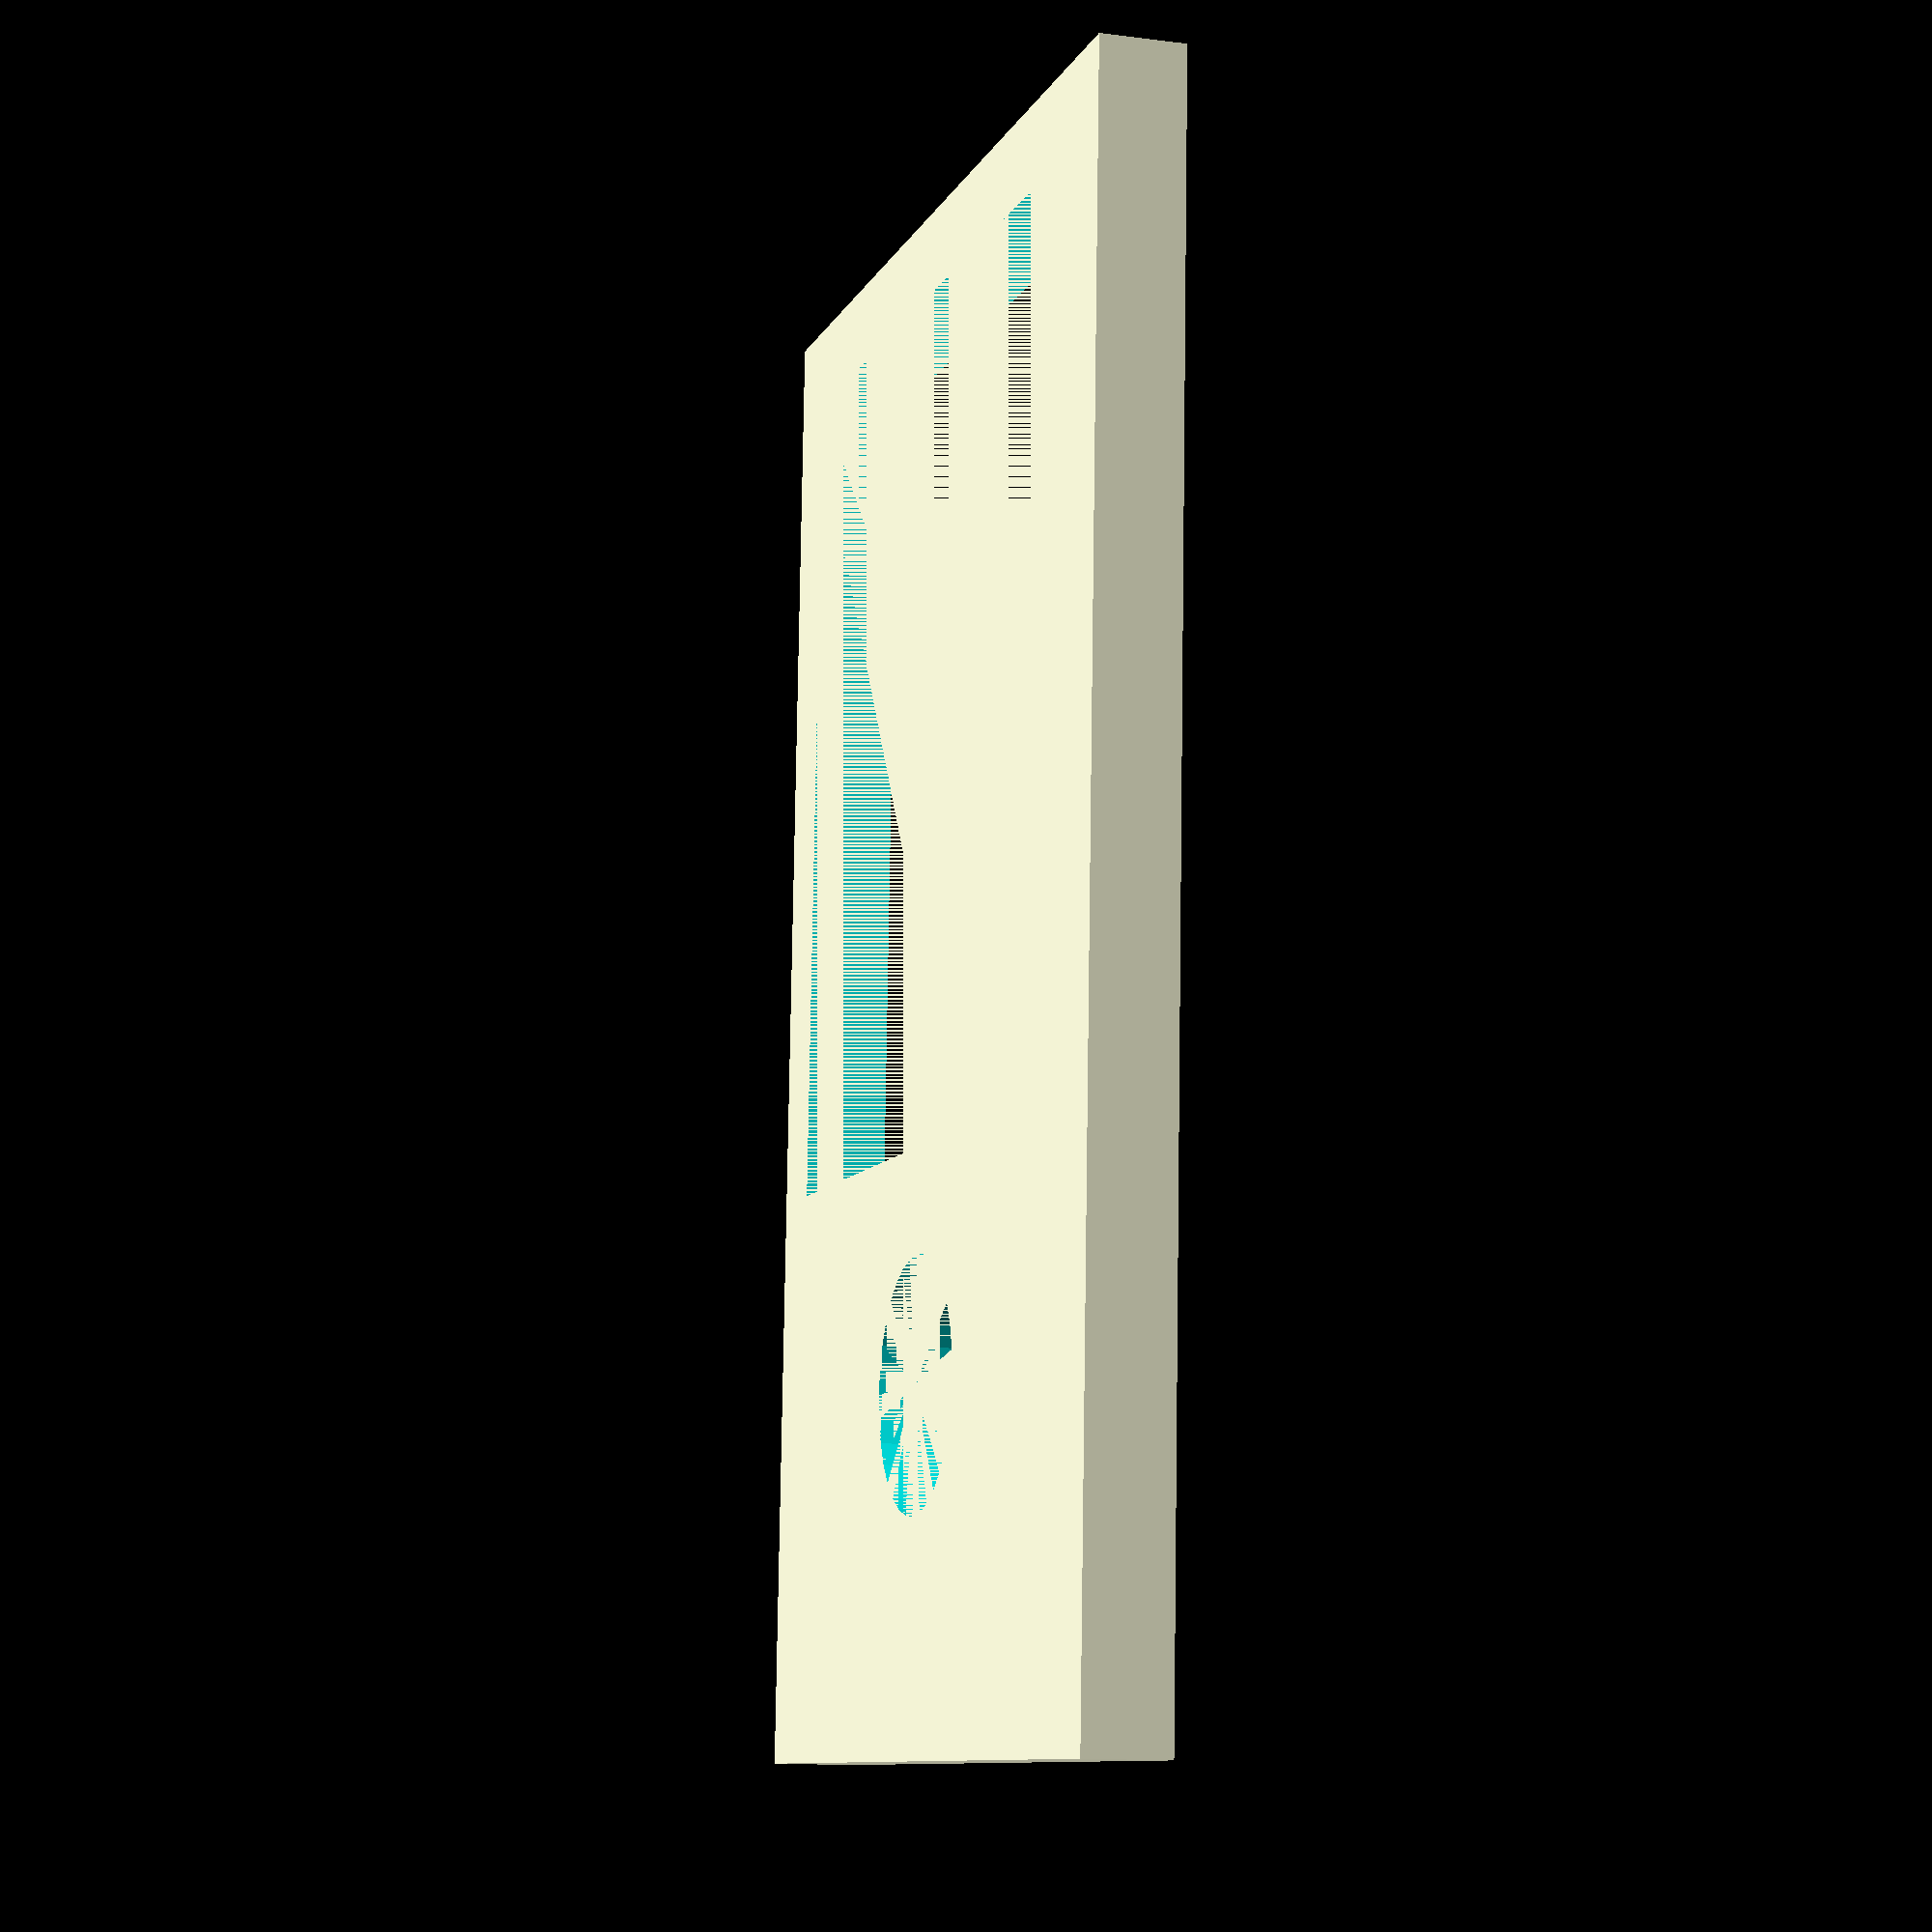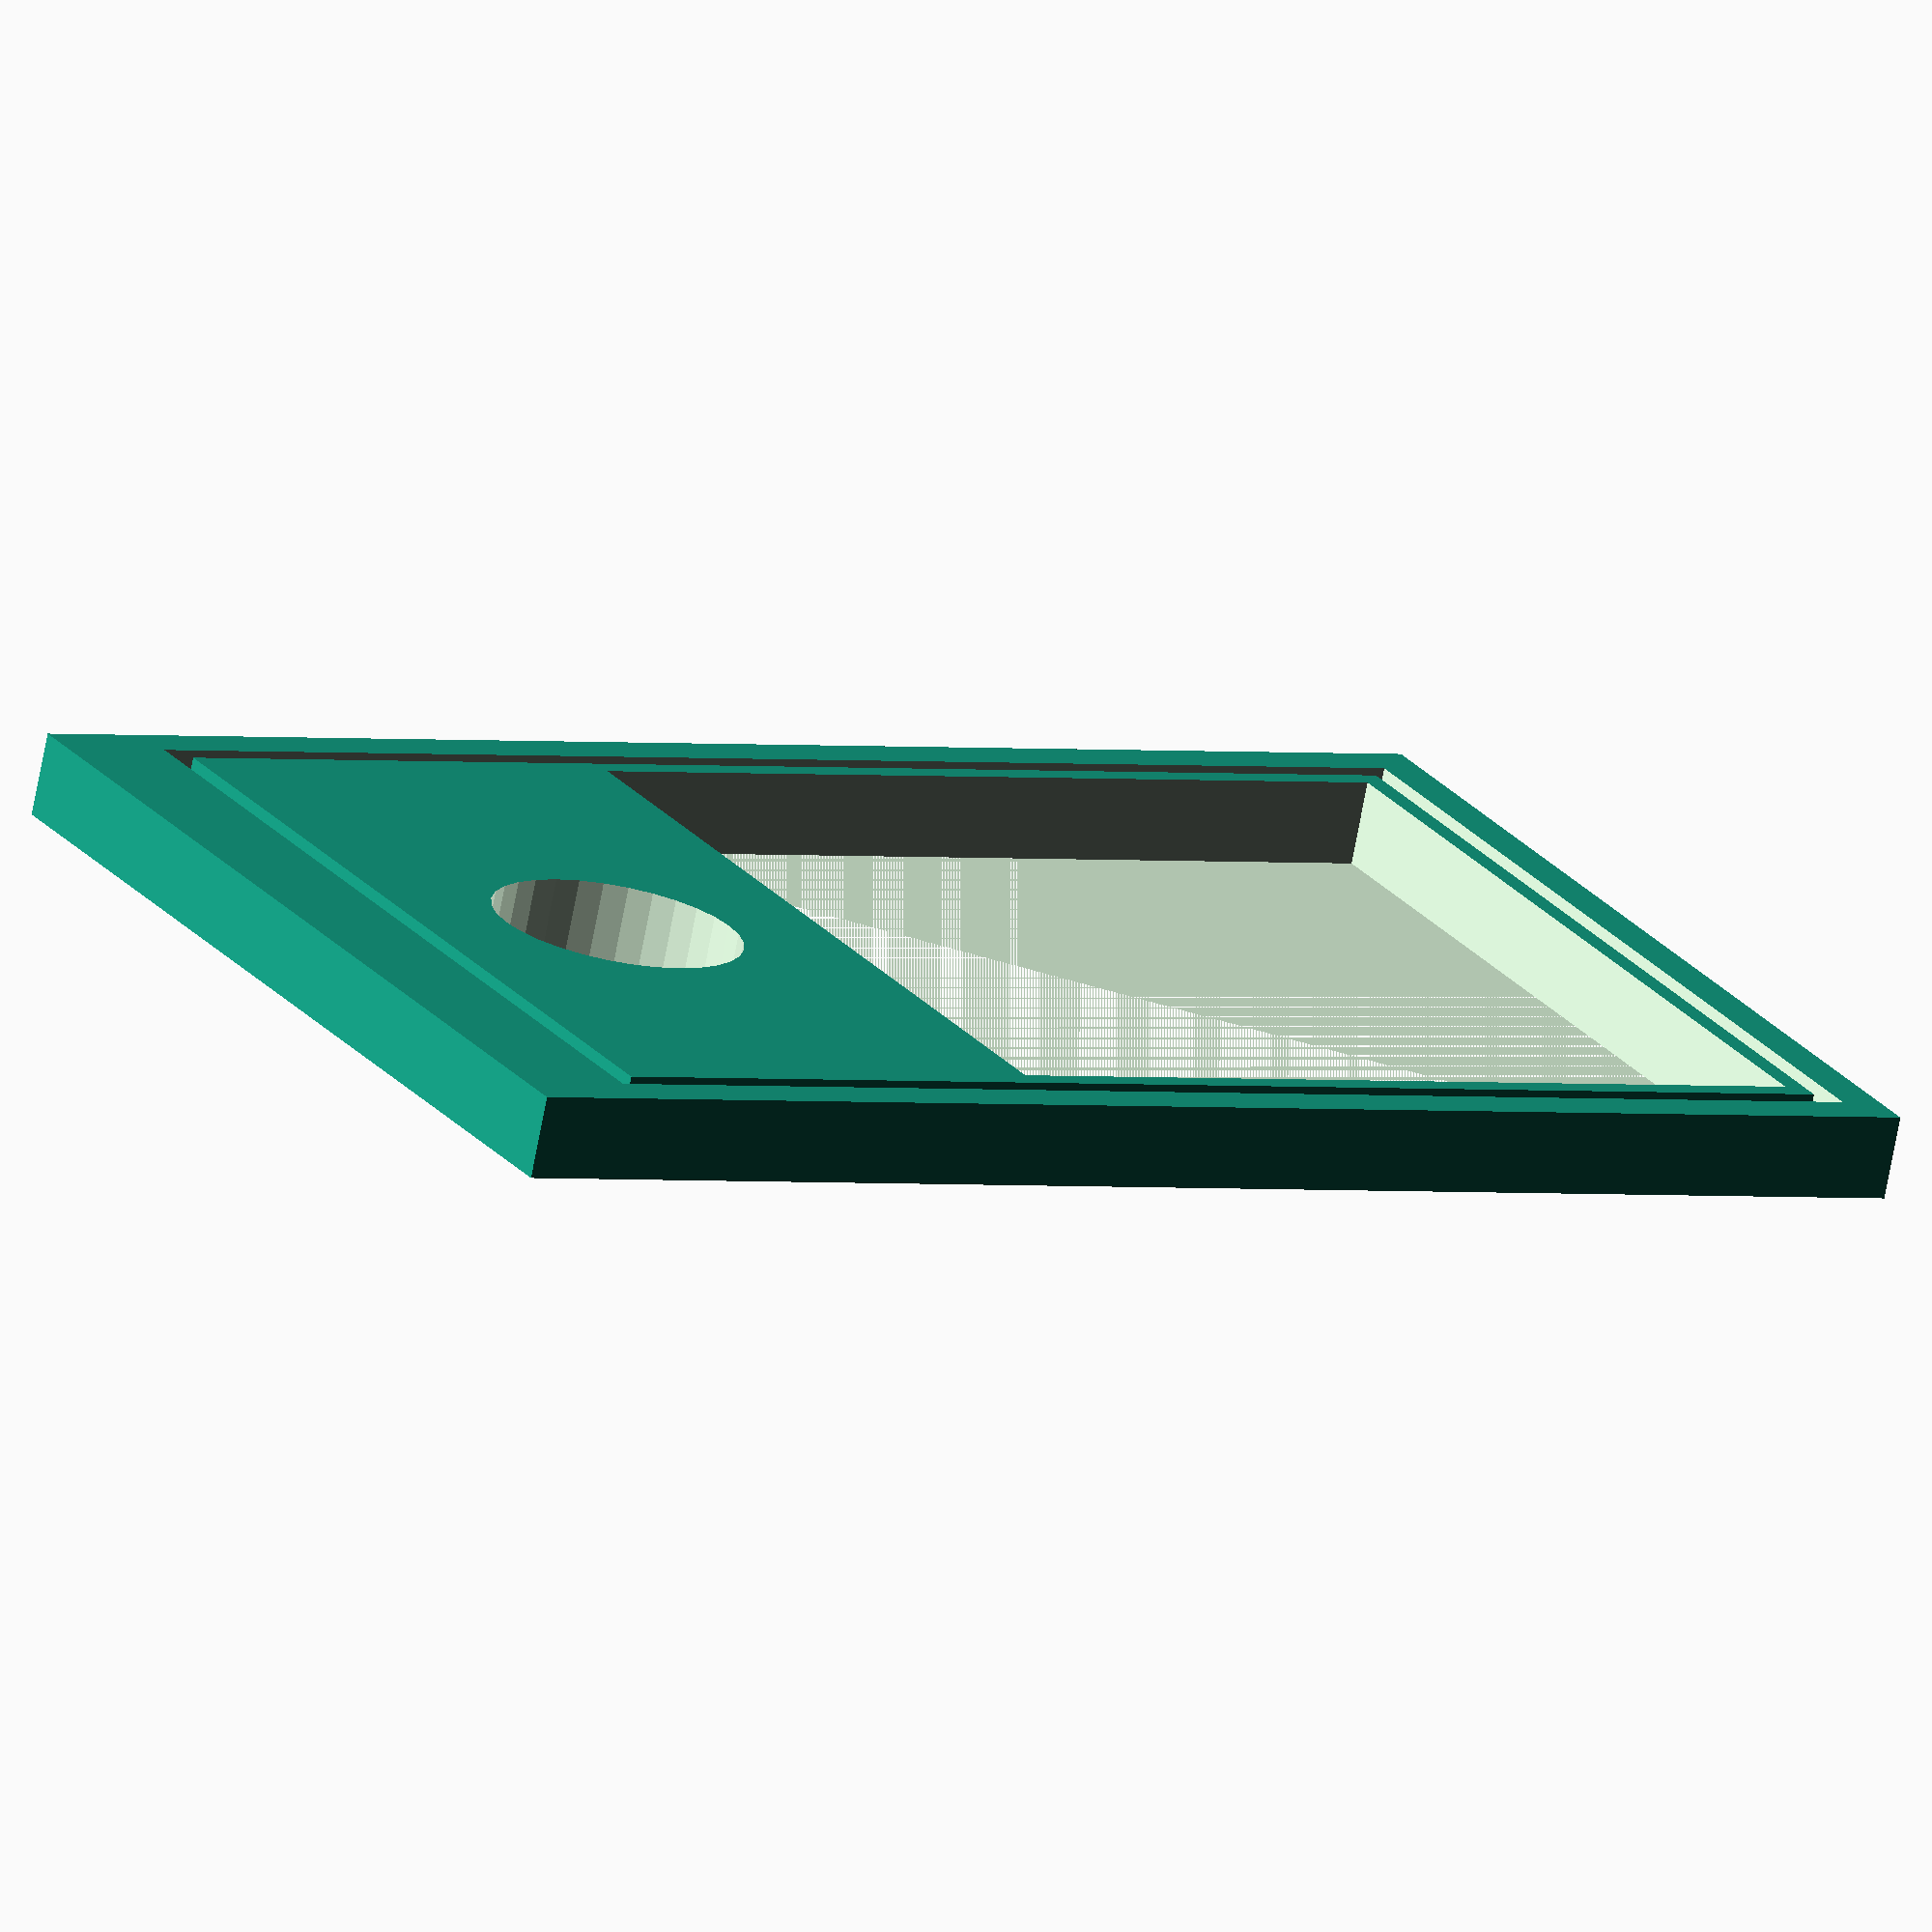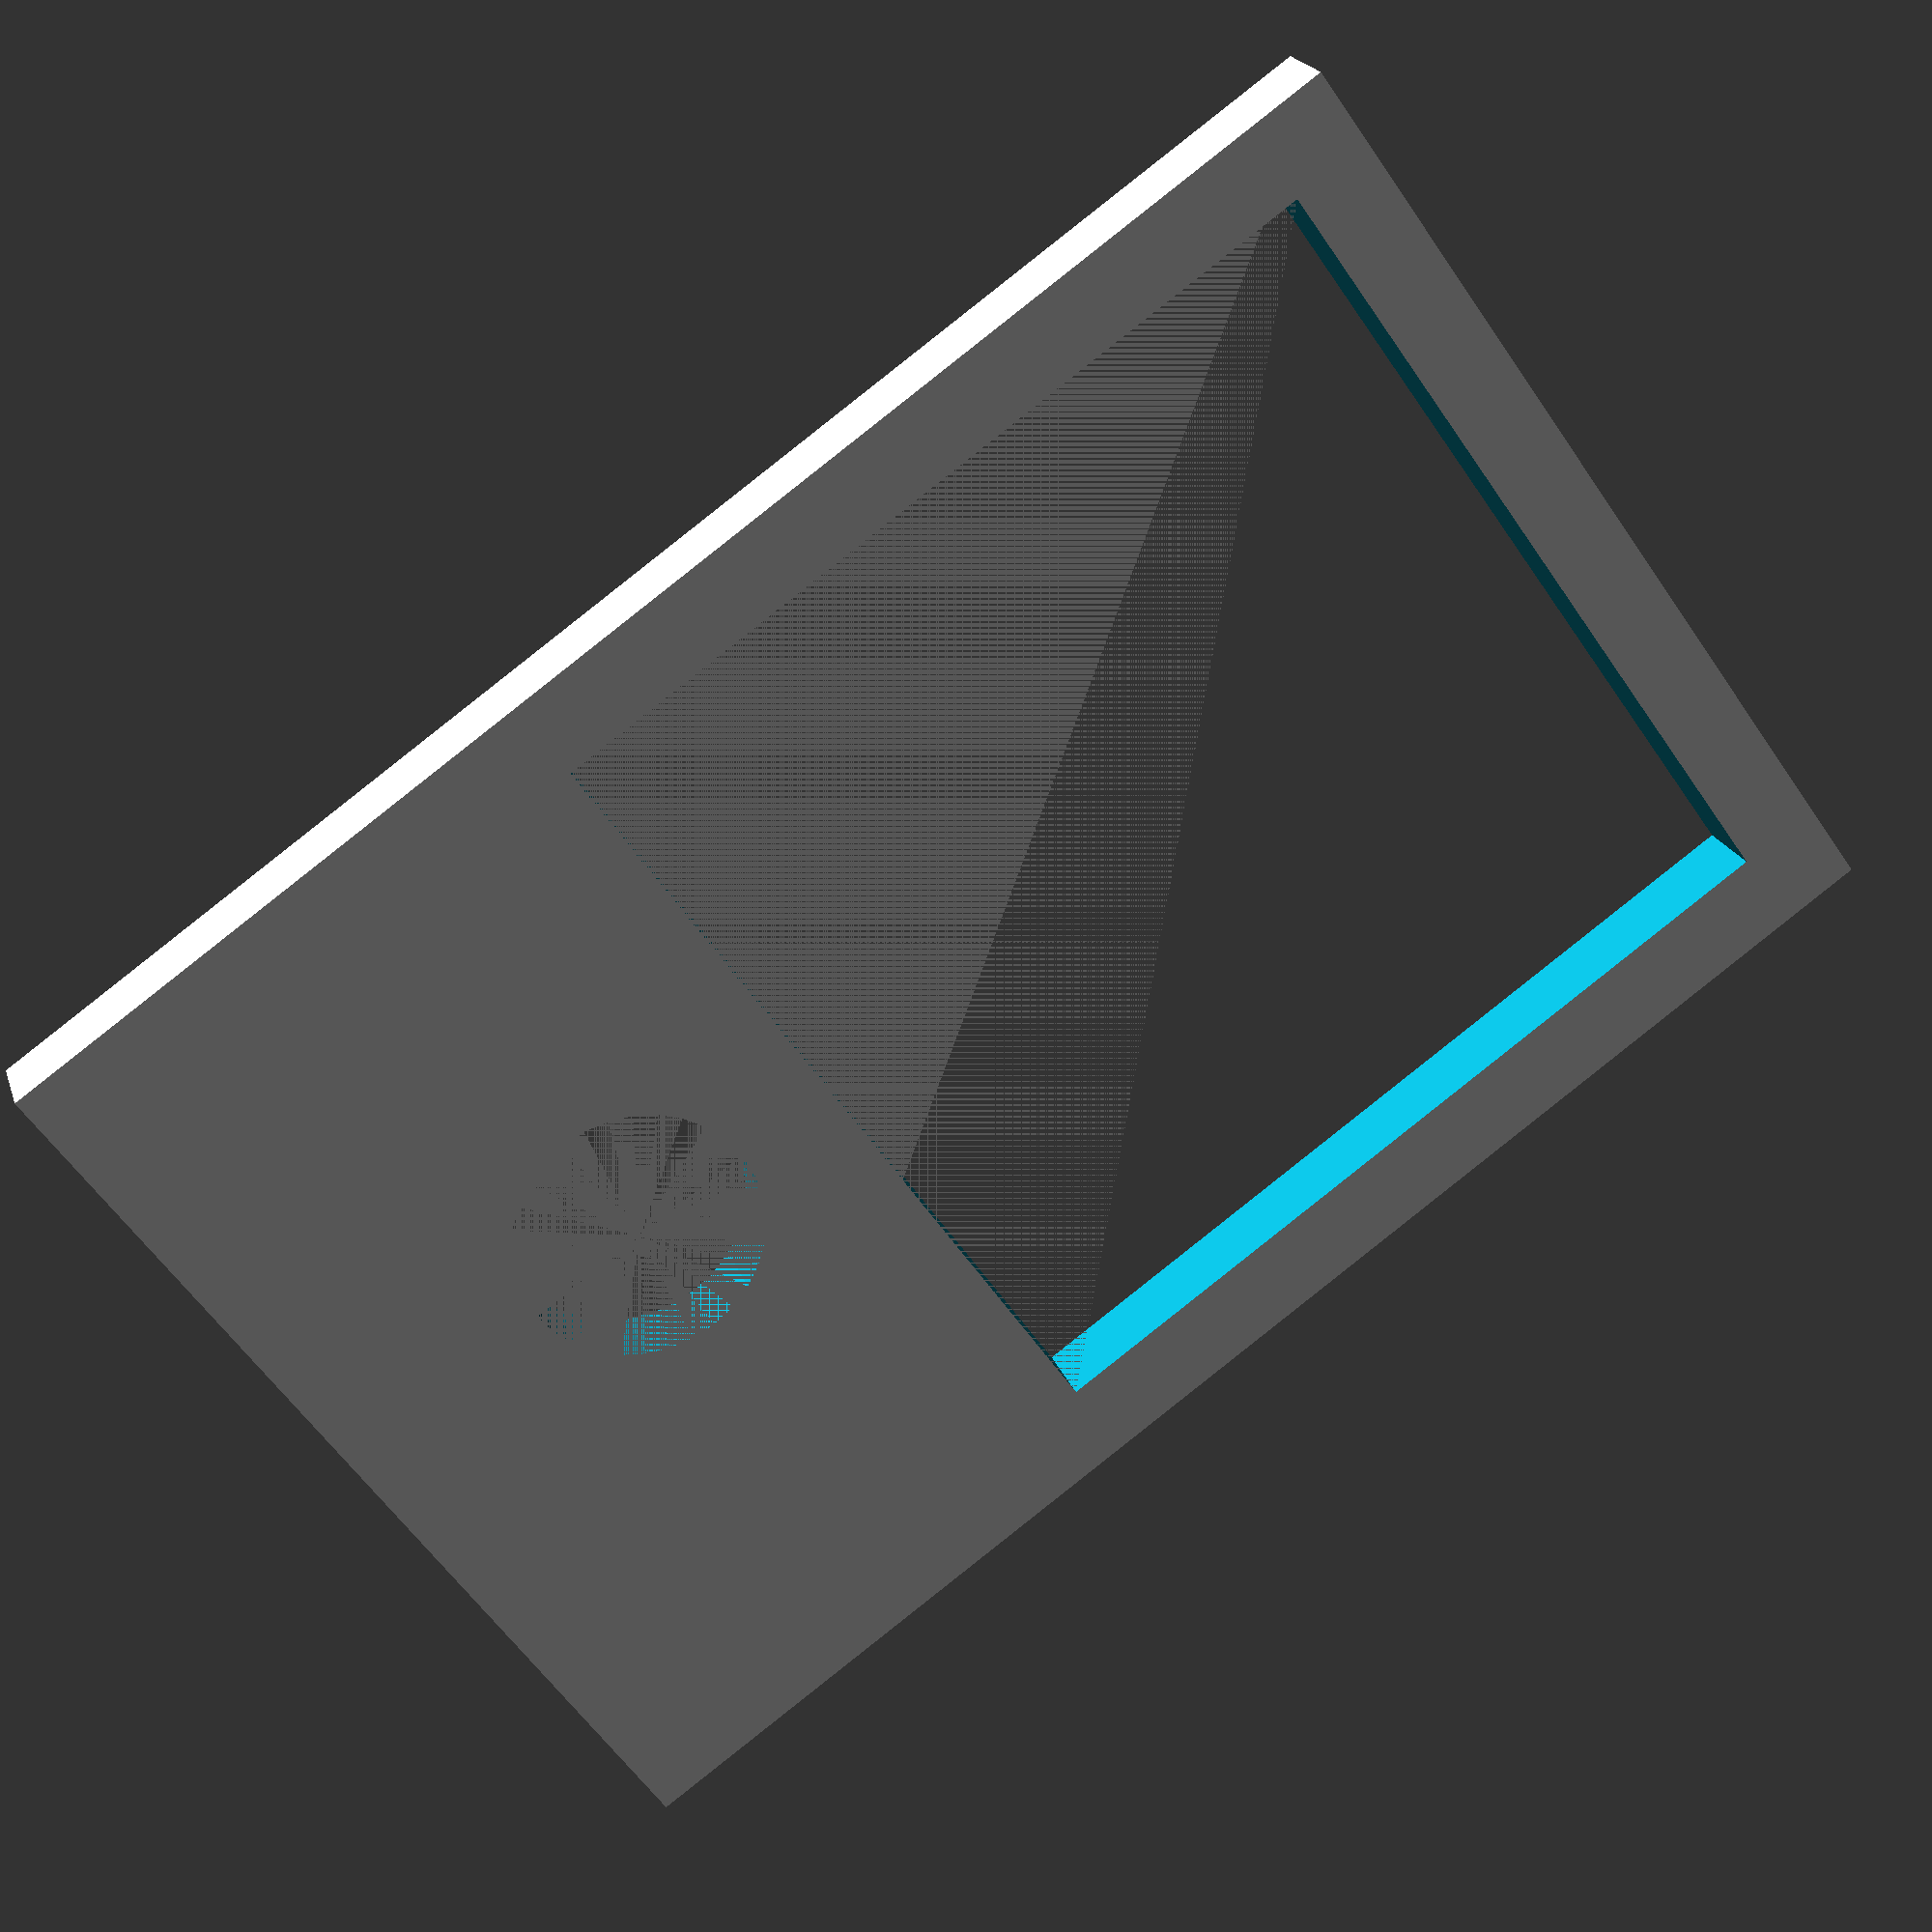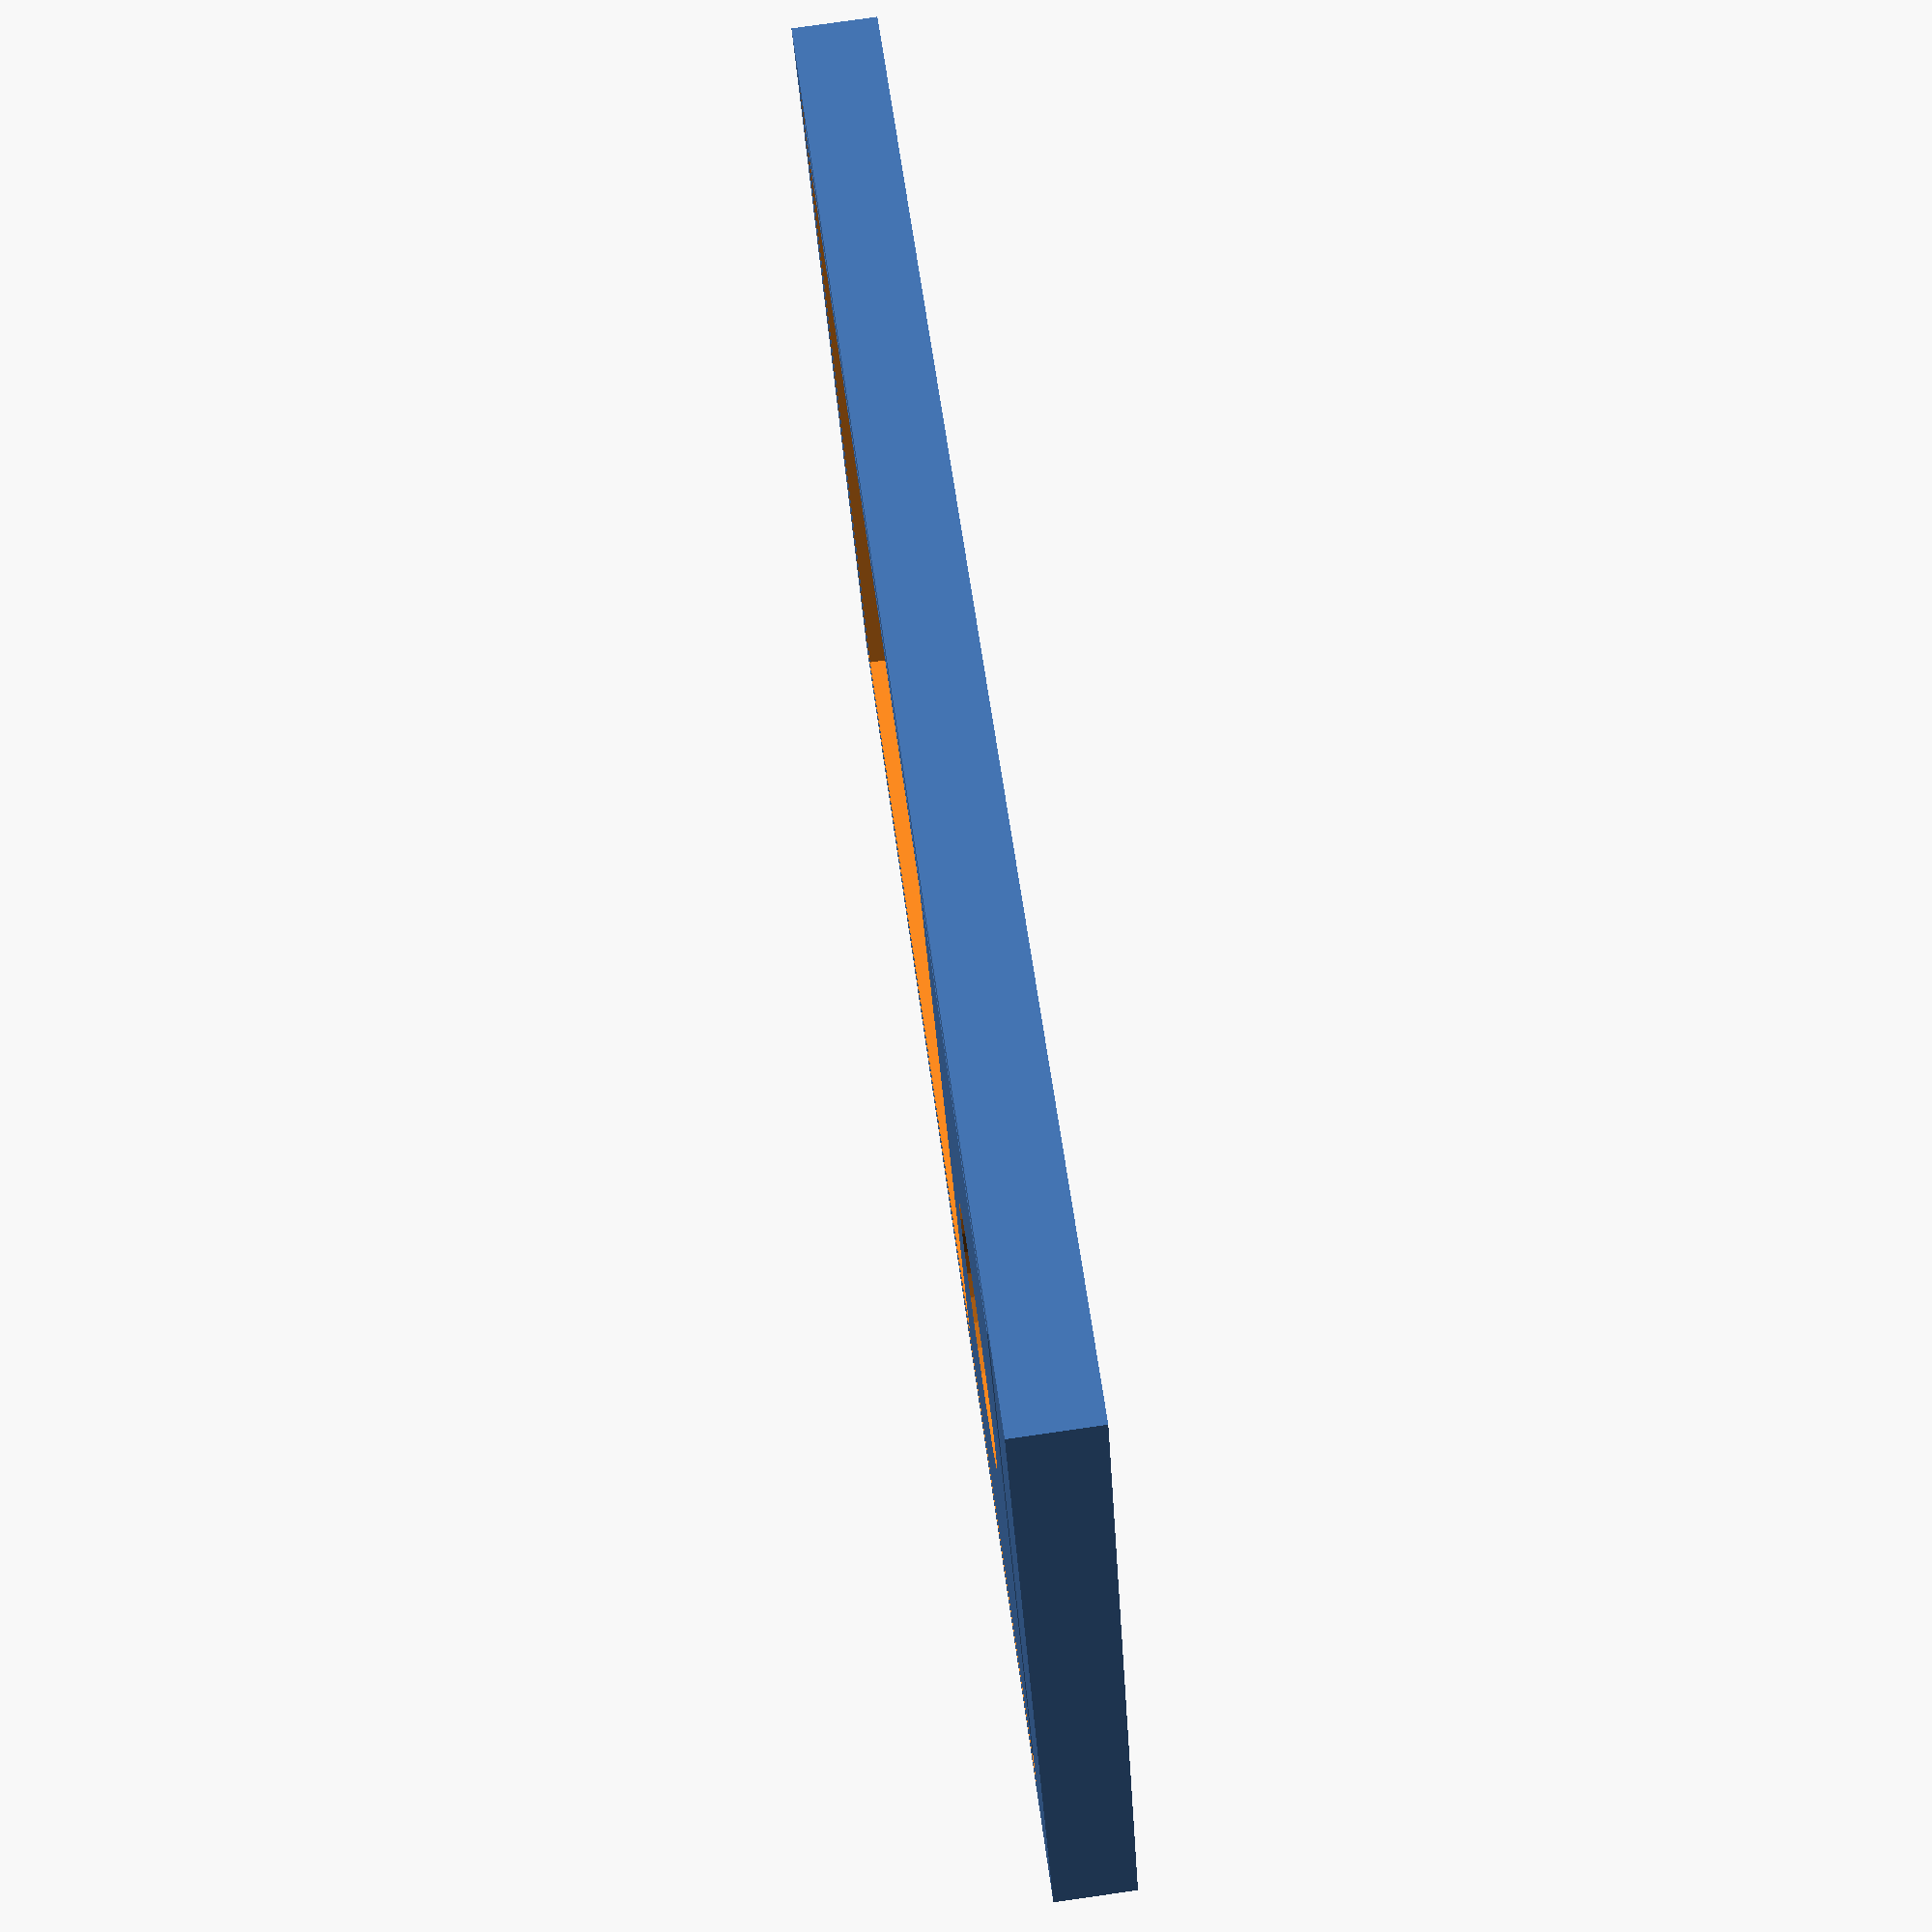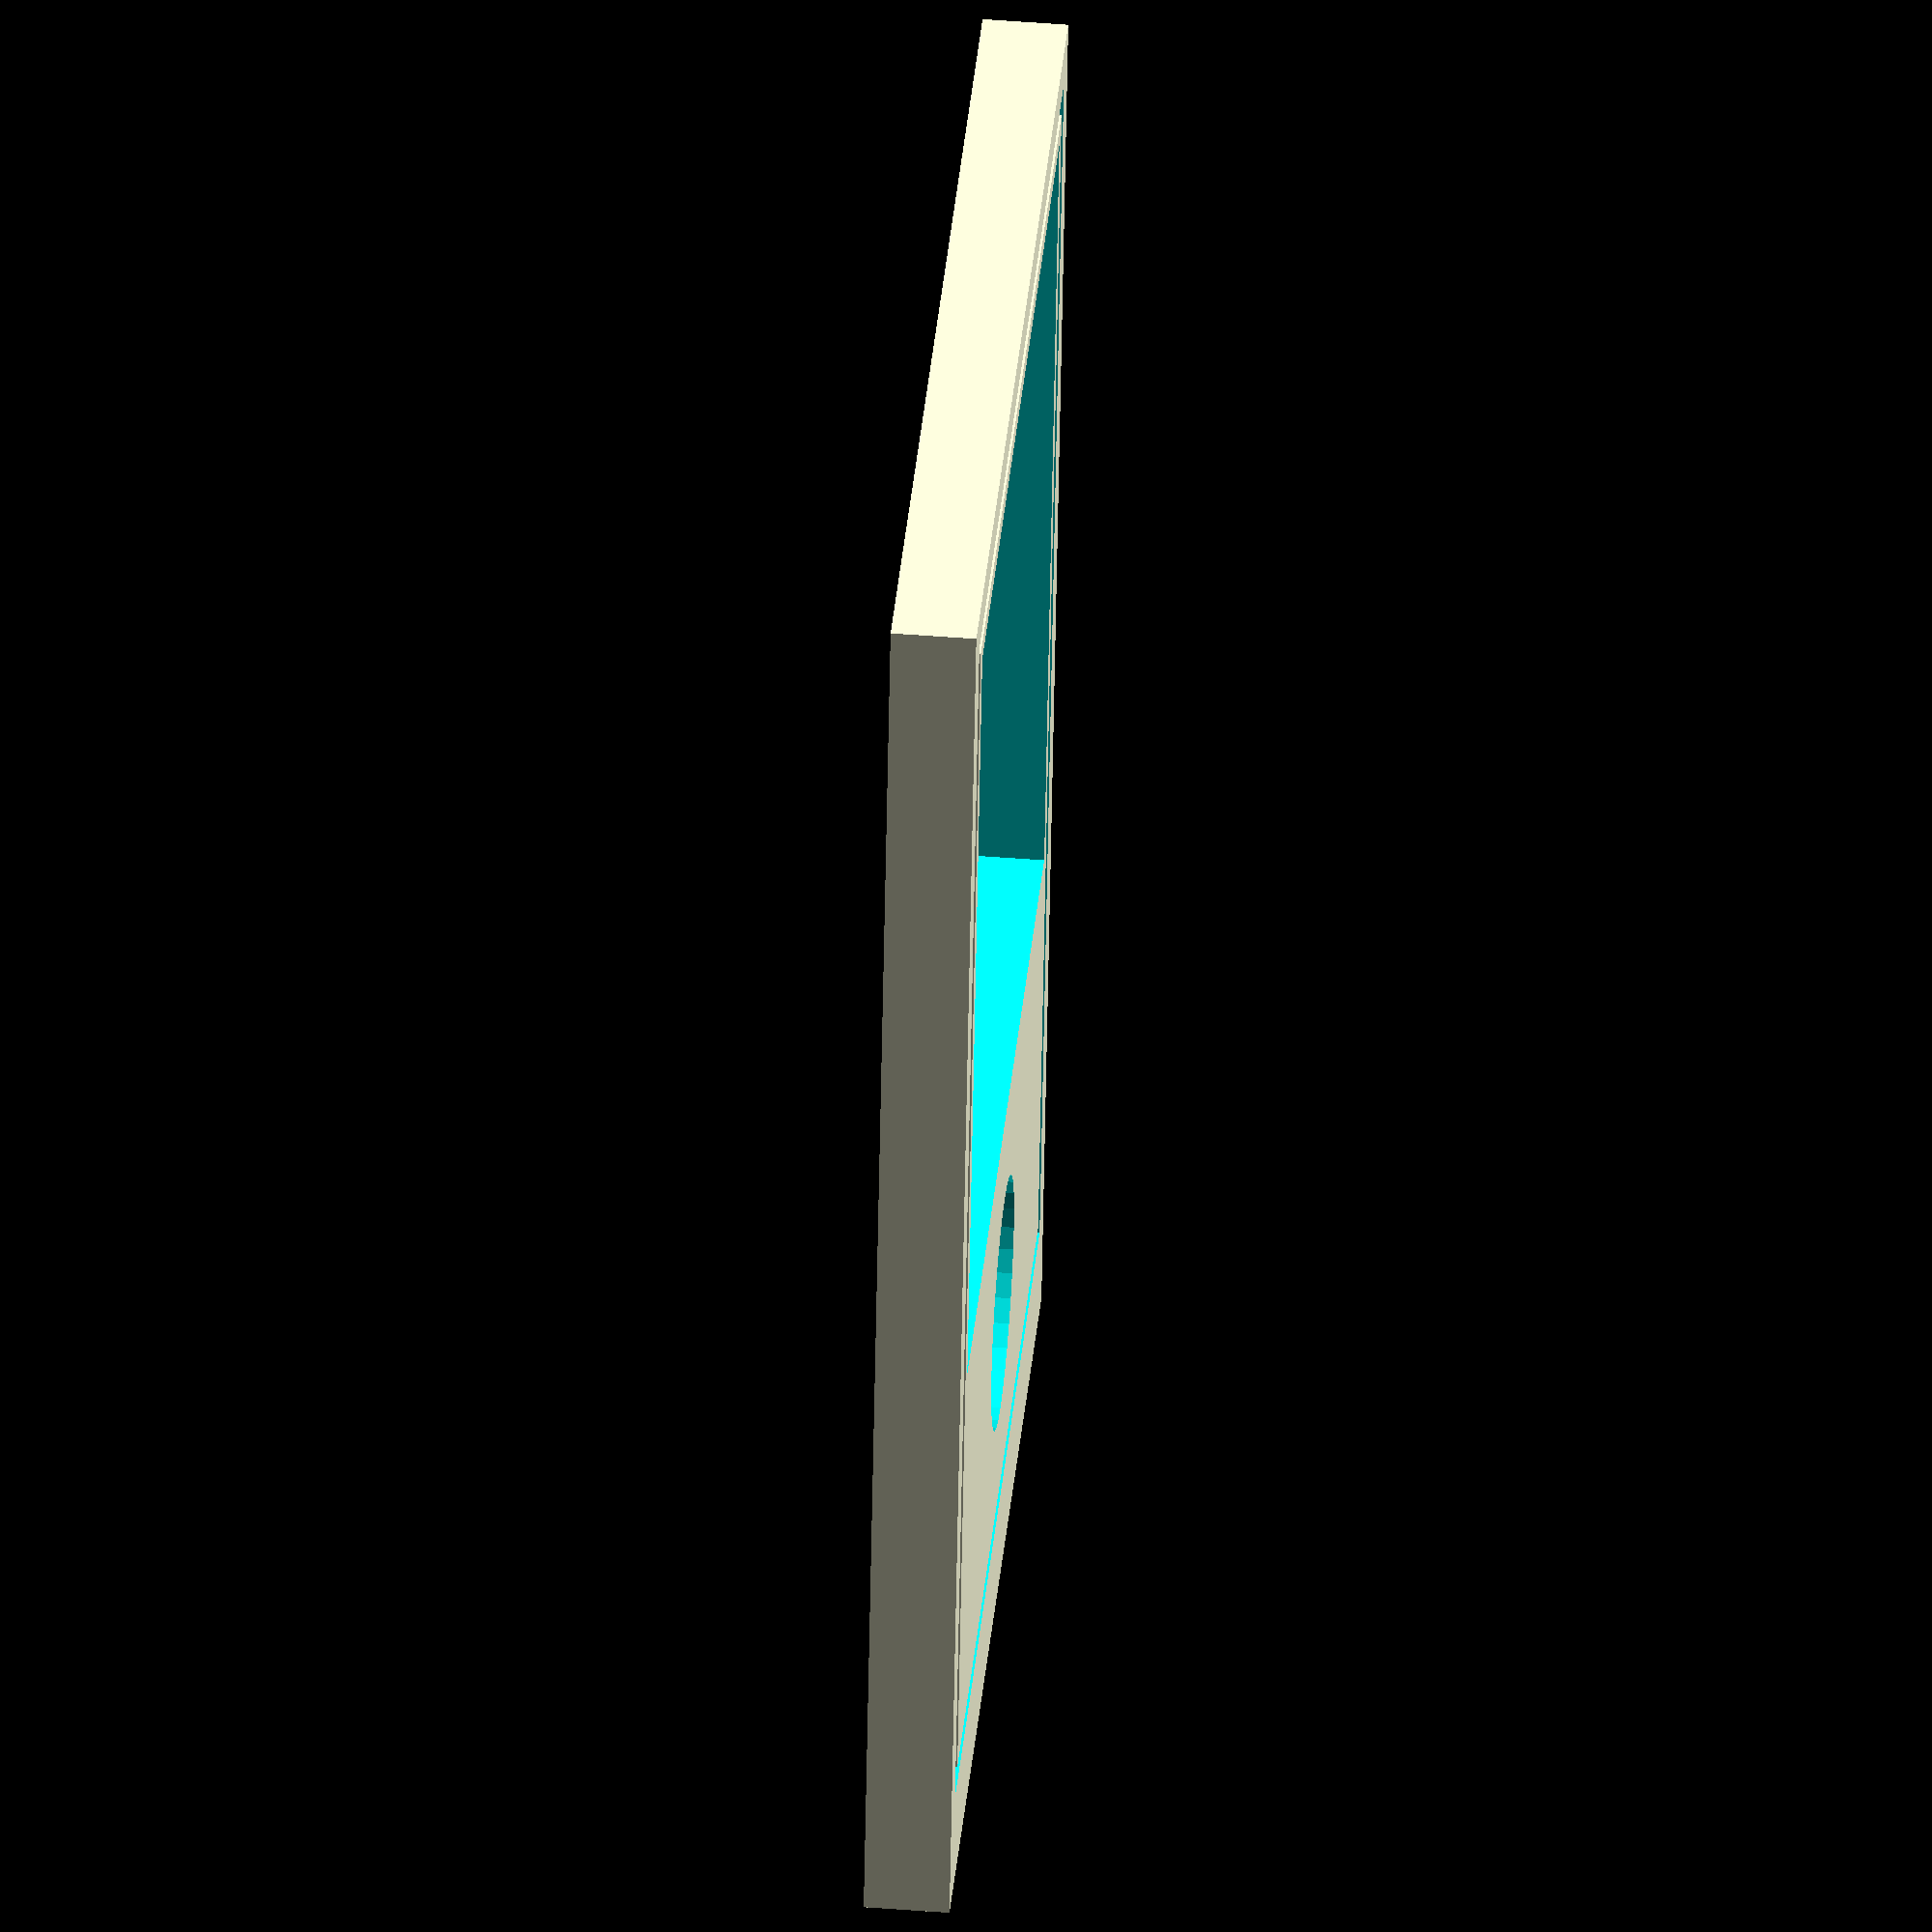
<openscad>
// test

$inch = 25.4;

$side = 5.125 * $inch;

$hose_hole_r = $inch* 3/4;

module router_cutout() {
    cube([$side, $side, $inch]);
}

// router_cutout();

module dust_cuff() {
    cube([$side+(1*$inch), $side+(4*$inch), $inch/2]);
}

module hose_hole() {
    cylinder(r=$hose_hole_r, h=$inch,$fn=32);
}

module brush_cut() {
    $bside = $side + $inch;
    $factor = 2.1;
    difference() {
        cube([$bside-$inch/2, $bside+($factor*$inch), $inch * 3/8]);
        translate([$inch/8,$inch/8,0]) {
            cube([$bside-$inch*3/4, $bside+($factor*$inch)-$inch/4, $inch/4]);
        }
    }
}

module assembly() {
    difference() {
        dust_cuff();
        translate([$inch/2, $inch/2, 0]) {
            router_cutout();
        }
        translate([4*$hose_hole_r, 7.0*$inch, 0]) {
            hose_hole();
        }
        translate([$inch*1/4,$inch*1/4,1/4*$inch]) {
            brush_cut();
        }
    }
}

assembly();
</openscad>
<views>
elev=12.7 azim=177.0 roll=253.2 proj=p view=solid
elev=72.8 azim=241.2 roll=349.3 proj=o view=solid
elev=339.1 azim=125.3 roll=164.0 proj=p view=solid
elev=99.7 azim=247.8 roll=98.1 proj=p view=solid
elev=313.1 azim=191.1 roll=275.1 proj=o view=wireframe
</views>
